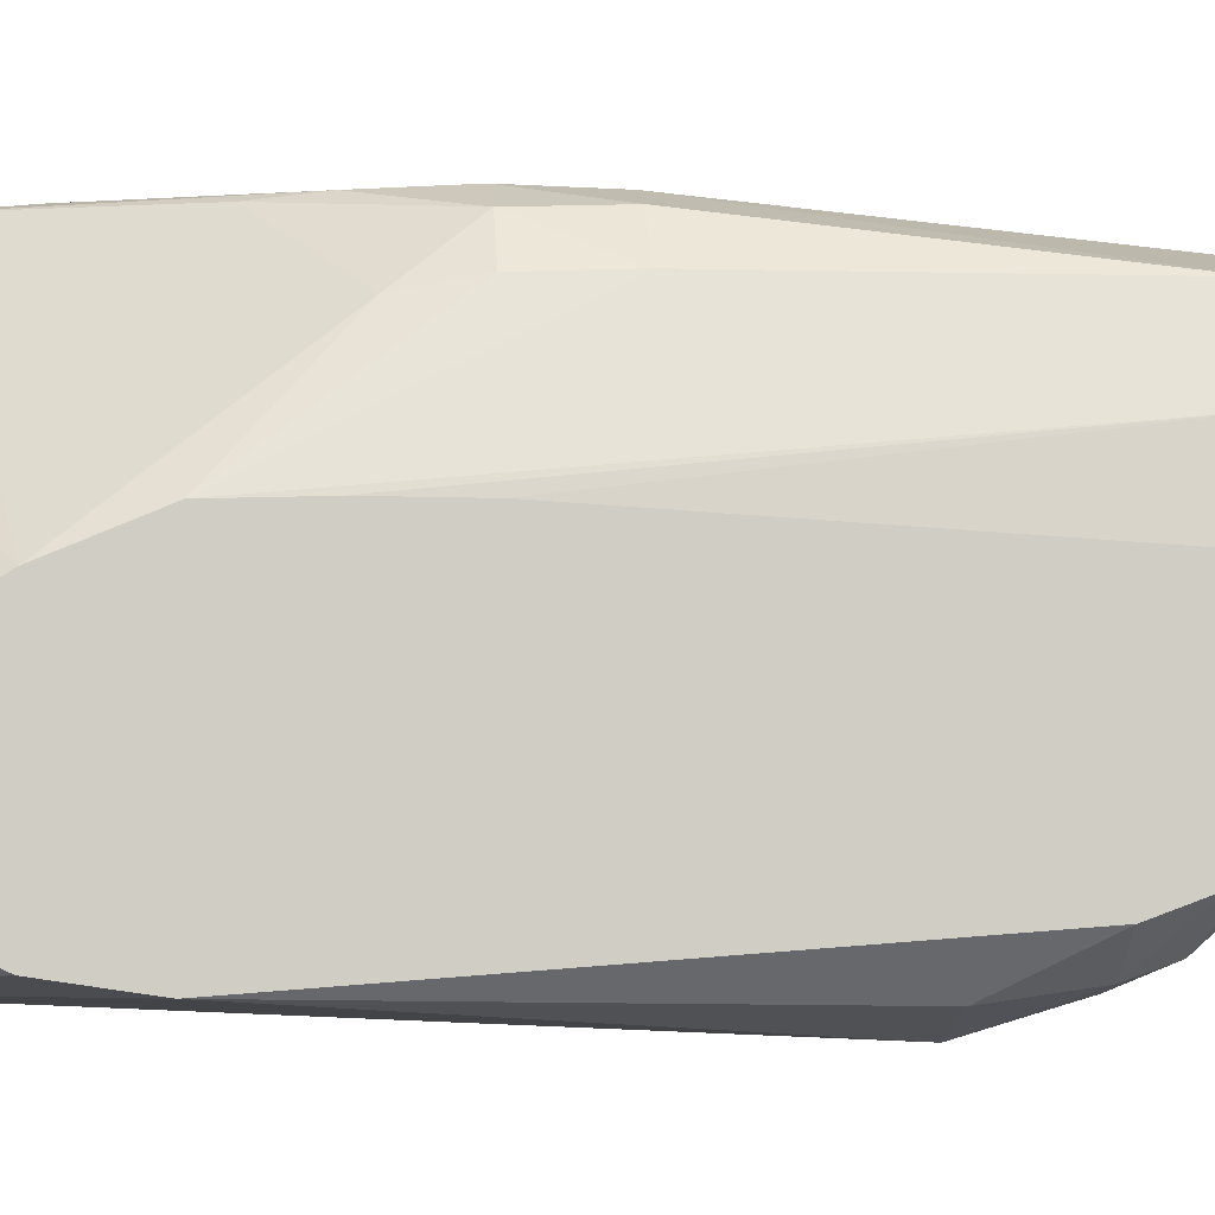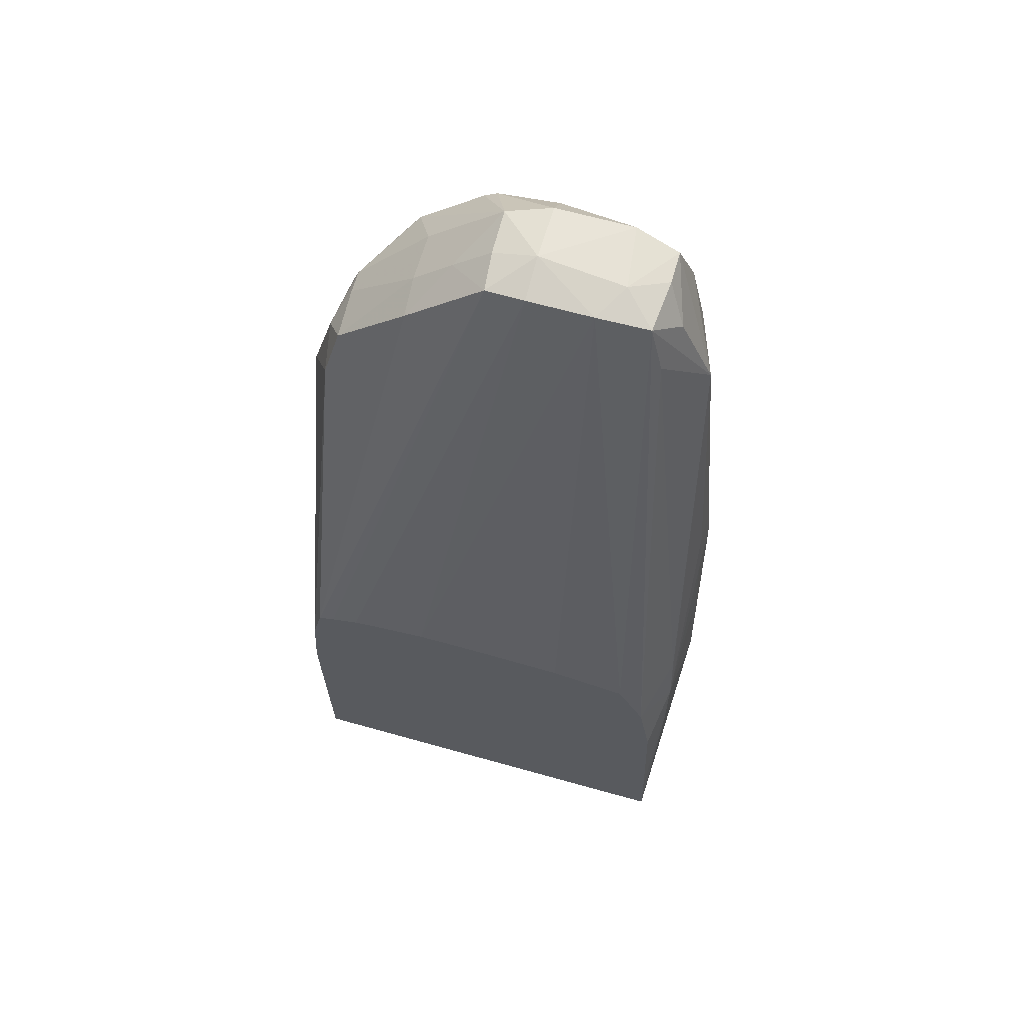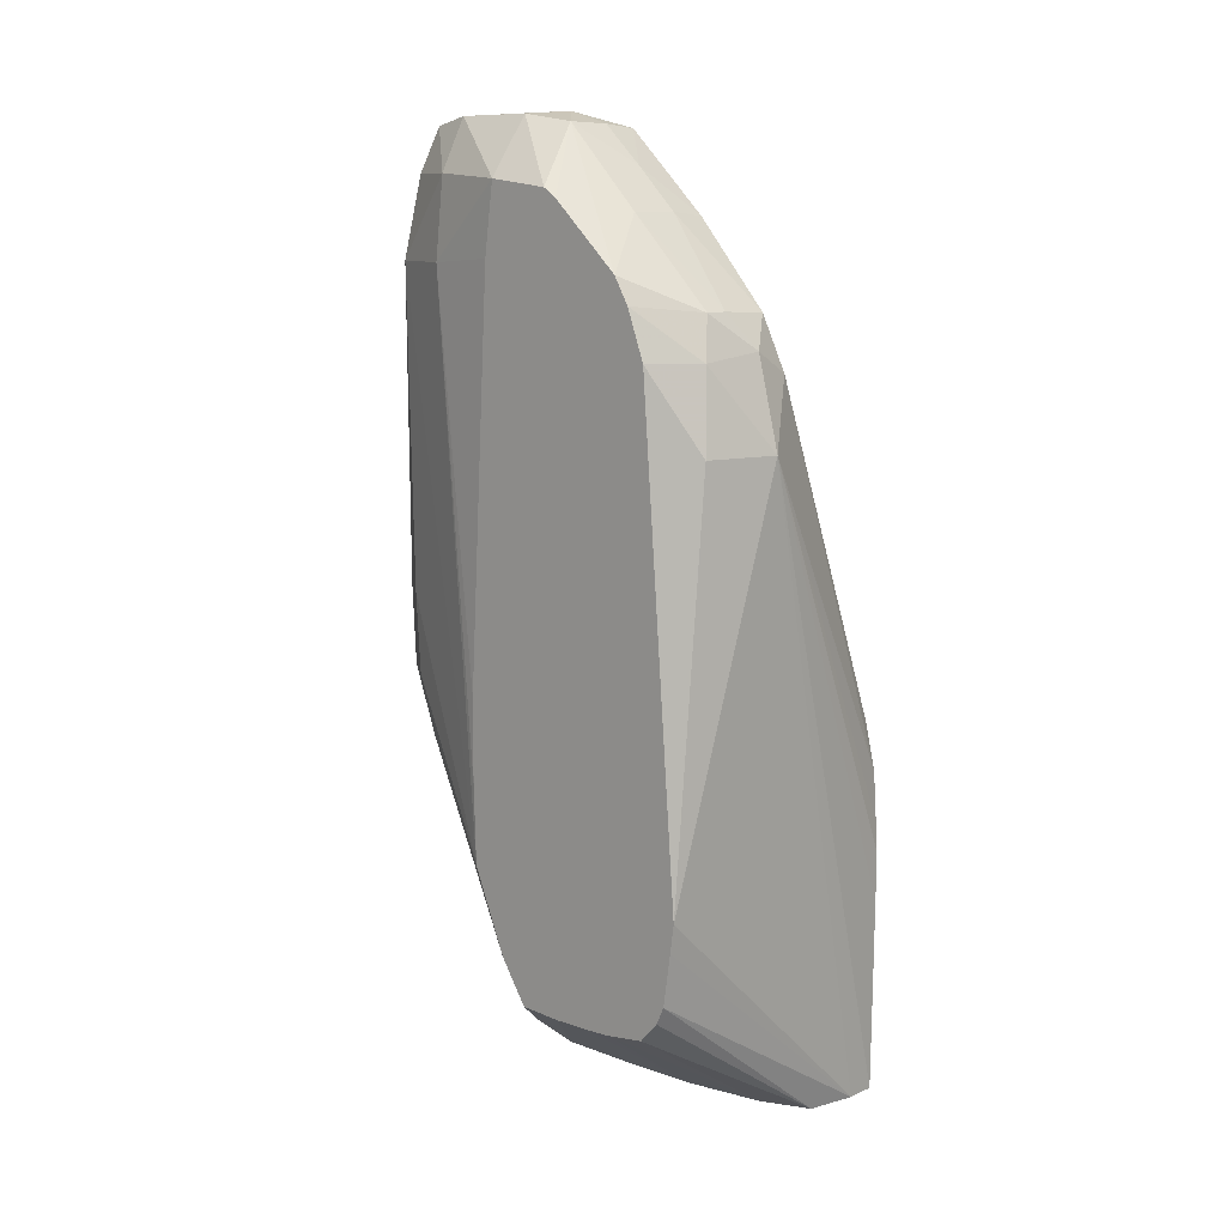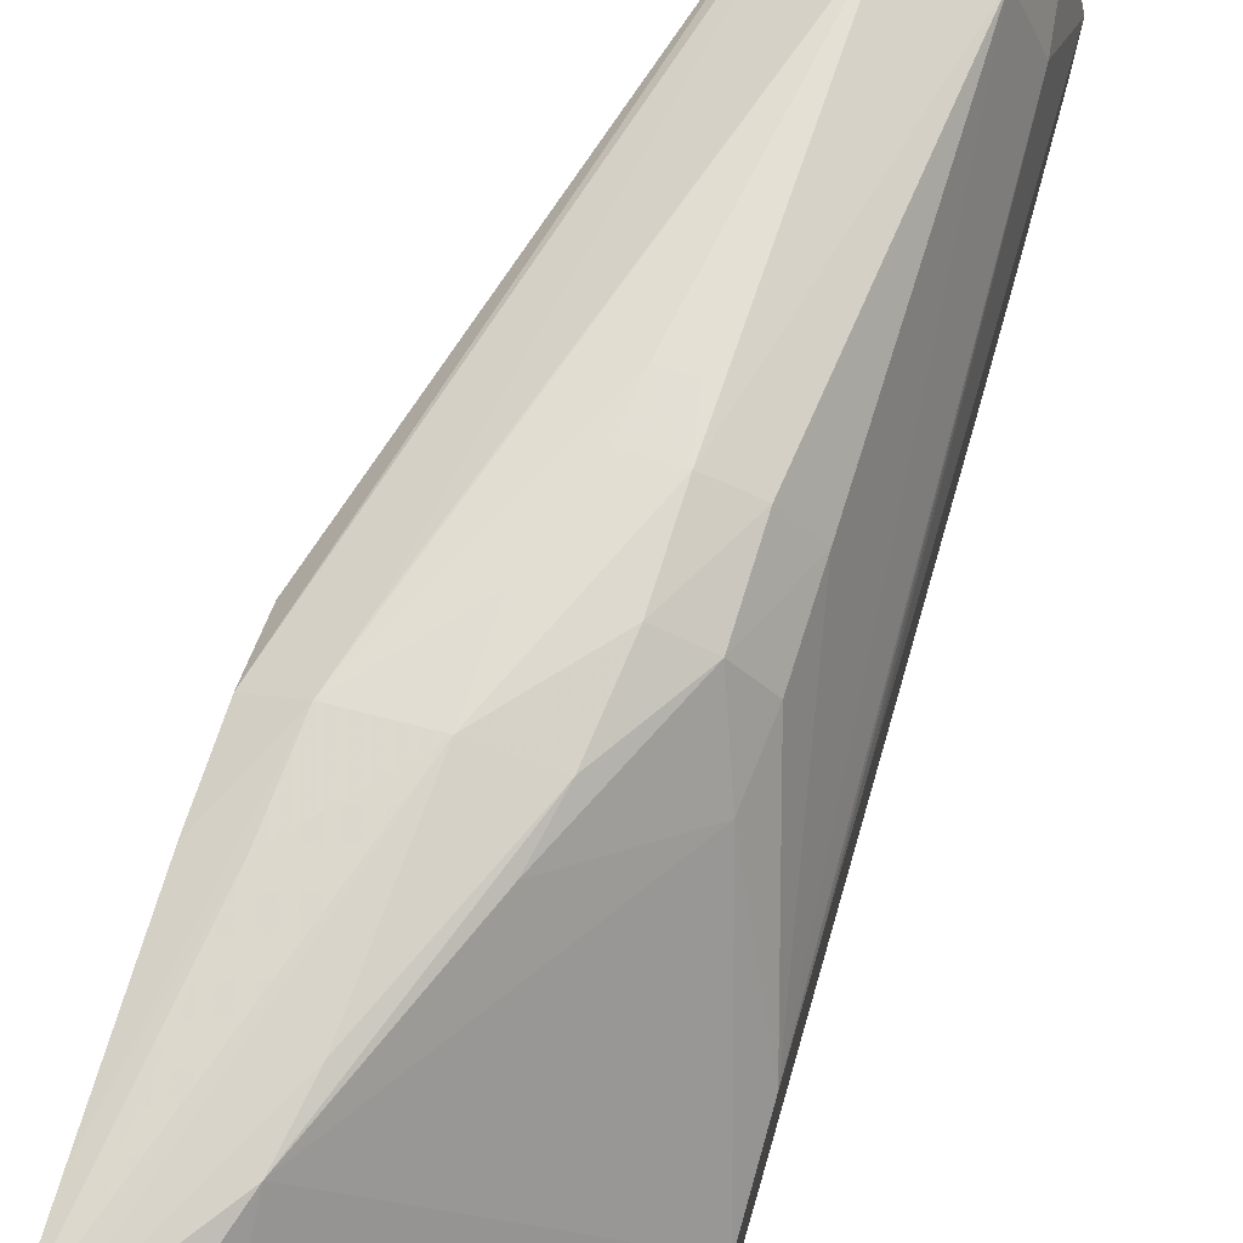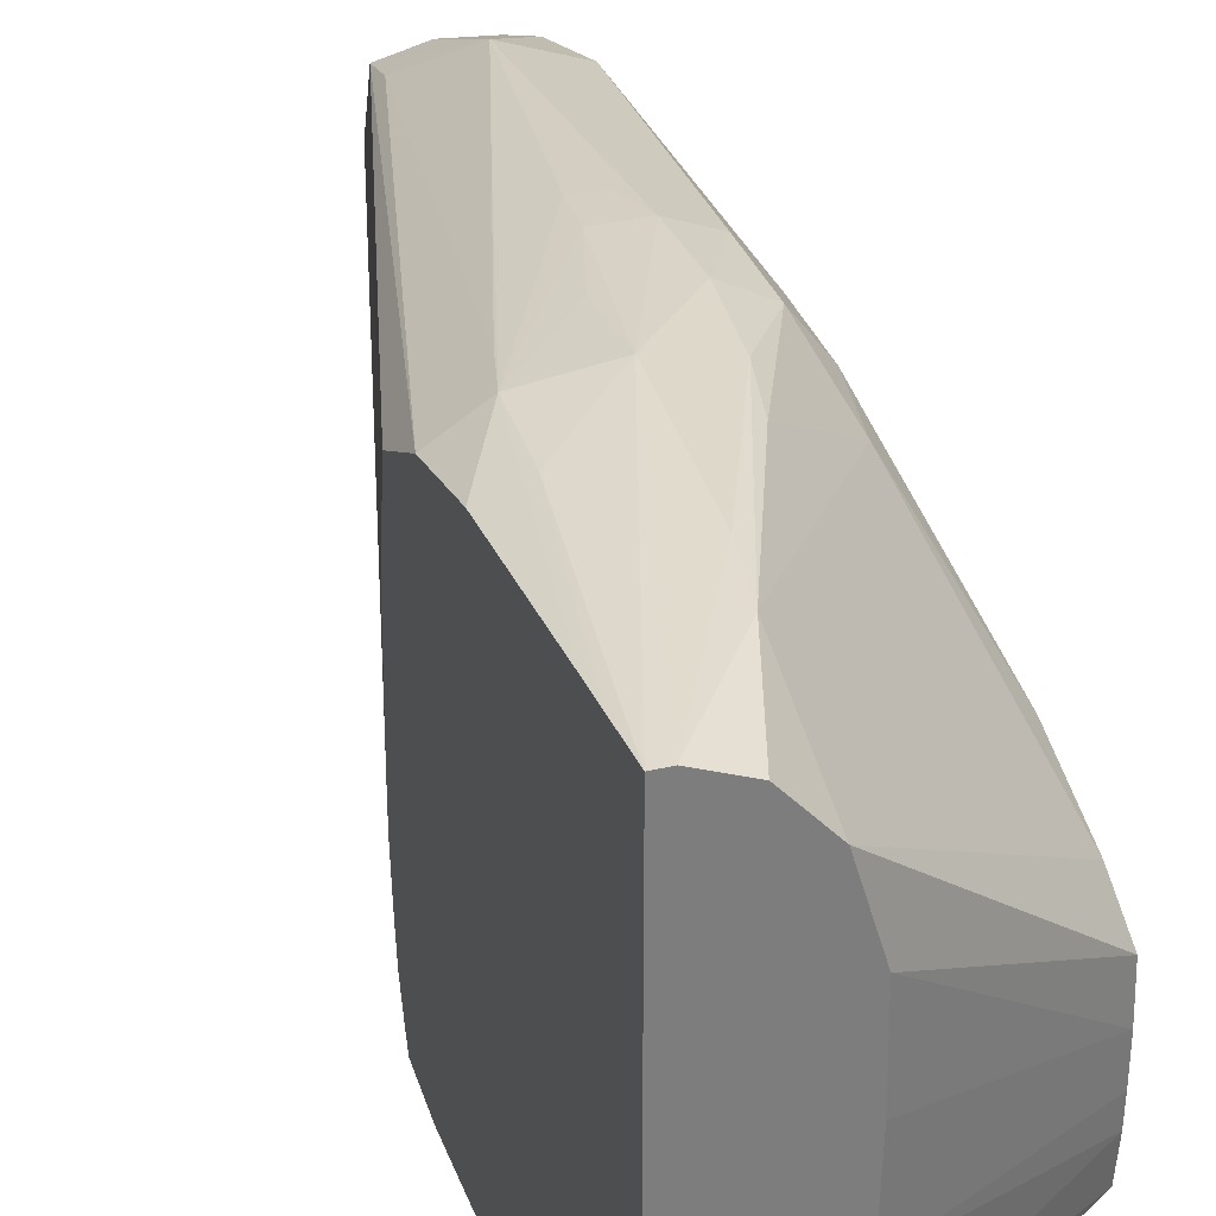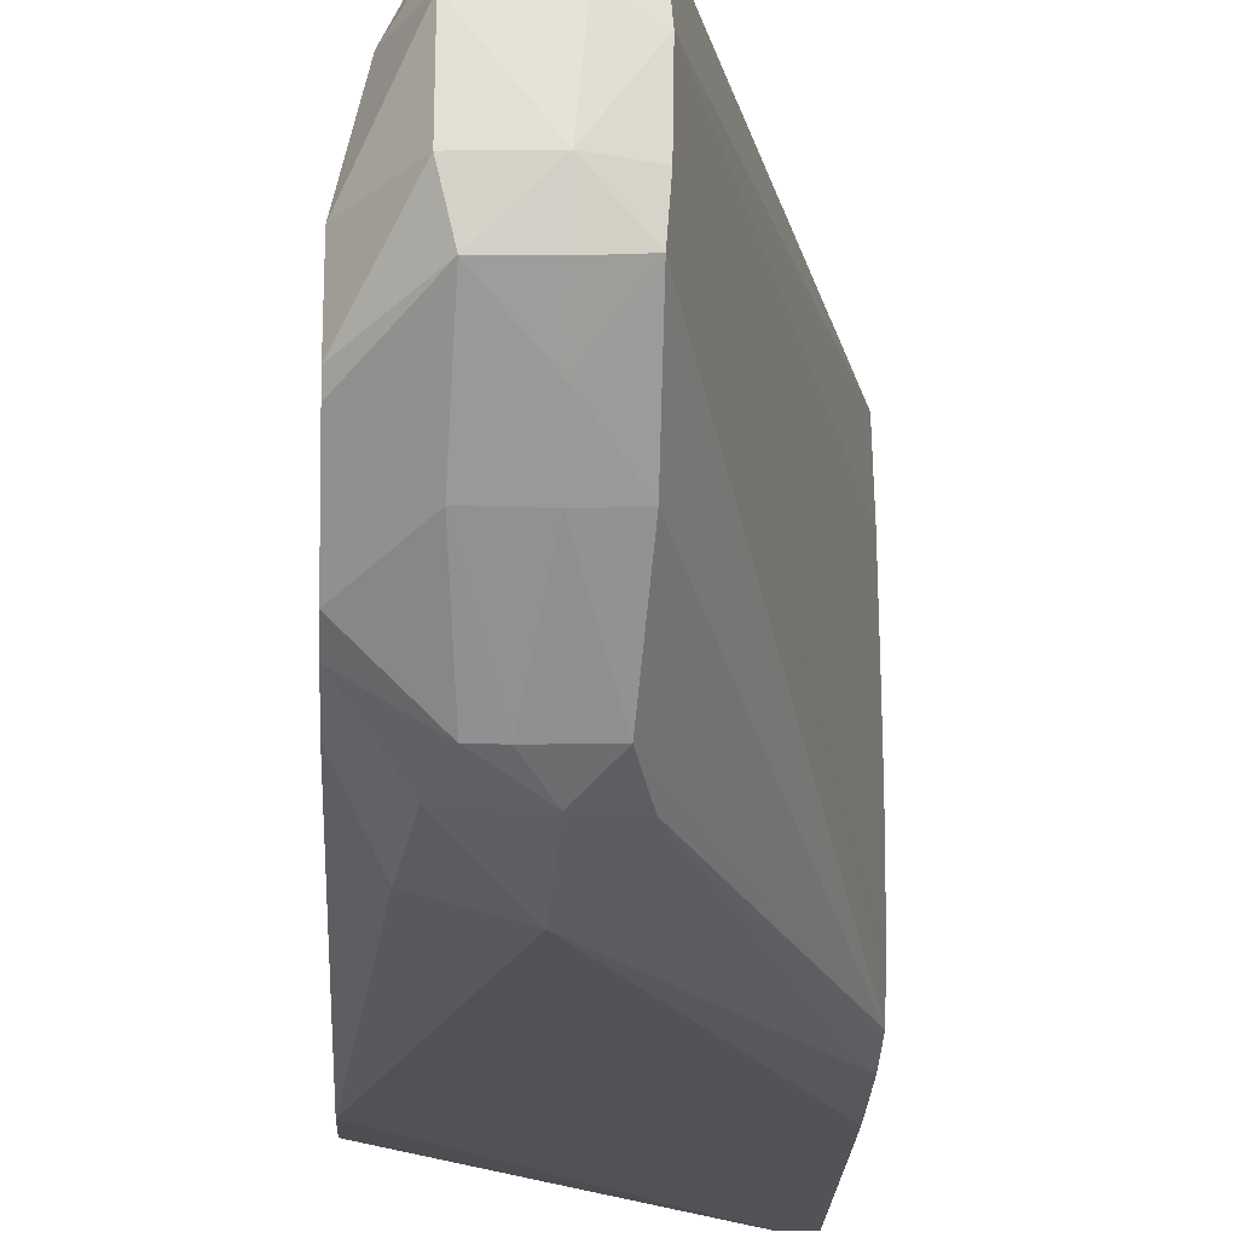
<metadata>
{"format":"obj","ext":"obj","renderer":"f3d","projection":"perspective","resolution":1024,"background":"white","views":[{"elev":-5.5,"azim":-95.9,"up":"+Y"},{"elev":64.3,"azim":105.8,"up":"+Z"},{"elev":10.5,"azim":-47.0,"up":"+Z"},{"elev":71.9,"azim":-163.7,"up":"+Y"},{"elev":31.2,"azim":160.8,"up":"+Y"},{"elev":-23.4,"azim":-2.8,"up":"+Y"}]}
</metadata>
<code>
v -0.006375 -0.01008 0.1516
v -0.004757 -0.008993 0.1538
v -0.006221 -0.009212 0.1545
v -0.008376 -0.009047 0.1543
v -0.008789 -0.009426 0.1516
v -0.009895 -0.009285 0.1382
v -0.00101 -0.009203 0.1301
v -7.96e-06 -0.009204 0.1301
v -7.96e-06 -0.009274 0.1365
v -7.96e-06 -0.009285 0.1382
v -7.96e-06 -0.009221 0.1392
v -7.96e-06 -0.009105 0.1409
v -0.005224 -0.008519 0.1556
v -7.96e-06 -0.008967 0.1415
v -7.96e-06 -0.008738 0.1424
v -0.007013 -0.008599 0.1557
v -0.00781 -0.008599 0.1557
v -0.009895 -0.007442 0.1559
v -0.009895 -0.008032 0.1543
v -0.009895 -0.009152 0.1373
v -0.009895 -0.008901 0.1356
v -0.002659 -0.008837 0.1301
v -7.96e-06 -0.008799 0.1301
v -0.004992 -0.005925 0.1584
v -0.006375 -0.006035 0.1585
v -7.96e-06 -0.008166 0.1426
v -0.005032 -0.003191 0.161
v -0.008075 -0.006036 0.1585
v -0.009895 -0.006942 0.1567
v -0.009895 -0.008628 0.135
v -0.003306 -0.00722 0.1301
v -0.009895 -0.008012 0.1343
v -7.96e-06 0.005114 0.1301
v -0.006375 -0.004668 0.1598
v -0.007966 -0.003369 0.1611
v -7.96e-06 -0.007213 0.1429
v -0.004935 -0.001847 0.1611
v -0.006375 -0.001847 0.1615
v -0.006375 -0.003327 0.1611
v -0.009895 -0.004626 0.1589
v -0.003729 -0.004543 0.1301
v -0.009895 -0.006683 0.1341
v -7.96e-06 0.005114 0.1301
v -0.0004735 0.005114 0.1301
v -0.003692 0.005536 0.1409
v -0.001185 0.005264 0.1382
v -0.008345 -0.001847 0.1614
v -0.009895 -0.004161 0.1592
v -7.96e-06 -0.006212 0.1431
v -0.004903 0.000384 0.1612
v -7.96e-06 -0.004529 0.1433
v -0.00611 0.001101 0.1614
v -0.008341 0.0008364 0.1614
v -0.00373 -0.004529 0.1301
v -0.009895 -0.005801 0.1341
v -7.96e-06 0.005074 0.1317
v -0.0004861 0.005111 0.1301
v -0.00294 0.005117 0.1335
v -0.003301 0.005254 0.1355
v -0.001395 0.005251 0.1409
v -0.005648 0.005144 0.1409
v -0.005966 0.005256 0.1436
v -0.006009 0.005187 0.1462
v -0.004638 0.005187 0.1462
v -0.003769 0.005328 0.1435
v -7.96e-06 0.005044 0.1328
v -0.009895 -0.002015 0.1595
v -0.005039 0.002174 0.161
v -7.96e-06 -0.003528 0.1433
v -7.96e-06 -0.001847 0.1433
v -7.96e-06 0.0008364 0.1432
v -7.96e-06 0.00344 0.1428
v -0.006827 0.002343 0.1611
v -0.007962 0.002343 0.1611
v -0.009248 0.0008364 0.1597
v -0.003808 -0.001861 0.1301
v -0.009895 -0.004529 0.134
v -0.001822 0.00457 0.1301
v -0.003048 0.003228 0.1301
v -0.009895 -0.002153 0.1355
v -0.008098 0.002835 0.1415
v -0.005258 0.004972 0.1391
v -0.004828 0.005037 0.1478
v -0.006375 0.004119 0.157
v -0.00185 0.005114 0.1425
v -7.96e-06 0.004394 0.1409
v -7.96e-06 0.004856 0.1382
v -0.007307 0.004558 0.1436
v -0.007351 0.004655 0.1462
v -0.008604 0.003329 0.157
v -0.005687 0.005037 0.1478
v -0.00955 0.0008364 0.157
v -0.009895 -0.001691 0.1571
v -0.004851 0.002646 0.1592
v -0.00611 0.002988 0.1599
v -0.00833 0.002838 0.1597
v -0.003808 -0.001847 0.1301
v -0.009895 -0.00308 0.1341
v -0.003775 0.0008364 0.1301
v -0.009895 -0.001001 0.1382
v -0.008322 0.003216 0.1436
v -0.008389 0.003315 0.1462
v -0.009895 -0.0009226 0.1436
v -0.009895 -0.0009135 0.1409
f 1 2 3
f 1 3 4
f 1 4 5
f 1 5 6
f 1 6 7
f 1 7 8
f 1 8 9
f 1 9 10
f 1 10 11
f 1 11 12
f 1 12 2
f 2 13 3
f 2 12 14
f 2 14 15
f 2 15 13
f 3 13 16
f 3 16 17
f 3 17 4
f 4 17 18
f 4 18 19
f 4 19 5
f 5 19 6
f 6 20 7
f 6 19 18
f 6 18 29
f 6 29 40
f 6 40 48
f 6 48 67
f 6 67 93
f 6 93 103
f 6 103 104
f 6 104 100
f 6 100 80
f 6 80 98
f 6 98 77
f 6 77 55
f 6 55 42
f 6 42 32
f 6 32 30
f 6 30 21
f 6 21 20
f 7 20 21
f 7 21 22
f 7 22 31
f 7 31 41
f 7 41 54
f 7 54 76
f 7 76 97
f 7 97 99
f 7 99 79
f 7 79 78
f 7 78 57
f 7 57 44
f 7 44 33
f 7 33 23
f 7 23 8
f 8 23 33
f 8 33 43
f 8 43 56
f 8 56 66
f 8 66 87
f 8 87 86
f 8 86 72
f 8 72 71
f 8 71 70
f 8 70 69
f 8 69 51
f 8 51 49
f 8 49 36
f 8 36 26
f 8 26 15
f 8 15 14
f 8 14 12
f 8 12 11
f 8 11 10
f 8 10 9
f 13 15 24
f 13 24 25
f 13 25 16
f 15 26 27
f 15 27 24
f 16 25 28
f 16 28 17
f 17 29 18
f 17 28 29
f 21 30 22
f 22 30 32
f 22 32 31
f 24 27 34
f 24 34 25
f 25 34 35
f 25 35 28
f 26 36 37
f 26 37 27
f 27 37 38
f 27 38 39
f 27 39 34
f 28 35 29
f 29 35 40
f 31 32 42
f 31 42 41
f 33 44 45
f 33 45 46
f 33 46 43
f 34 39 35
f 35 39 38
f 35 38 47
f 35 47 48
f 35 48 40
f 36 49 37
f 37 50 38
f 37 49 51
f 37 51 50
f 38 52 53
f 38 53 47
f 38 50 52
f 41 42 55
f 41 55 54
f 43 46 56
f 44 57 58
f 44 58 59
f 44 59 45
f 45 60 46
f 45 59 61
f 45 61 62
f 45 62 63
f 45 63 64
f 45 64 65
f 45 65 60
f 46 60 66
f 46 66 56
f 47 53 67
f 47 67 48
f 50 68 52
f 50 51 69
f 50 69 70
f 50 70 71
f 50 71 72
f 50 72 68
f 52 68 73
f 52 73 74
f 52 74 53
f 53 74 75
f 53 75 67
f 54 55 77
f 54 77 76
f 57 78 58
f 58 78 79
f 58 79 80
f 58 80 81
f 58 81 82
f 58 82 61
f 58 61 59
f 60 65 64
f 60 64 83
f 60 83 84
f 60 84 85
f 60 85 86
f 60 86 87
f 60 87 66
f 61 82 88
f 61 88 62
f 62 88 89
f 62 89 63
f 63 89 90
f 63 90 84
f 63 84 91
f 63 91 83
f 63 83 64
f 67 75 92
f 67 92 93
f 68 94 84
f 68 84 95
f 68 95 73
f 68 72 86
f 68 86 94
f 73 95 74
f 74 95 84
f 74 84 96
f 74 96 75
f 75 96 90
f 75 90 92
f 76 77 97
f 77 98 99
f 77 99 97
f 79 99 98
f 79 98 80
f 80 100 81
f 81 100 101
f 81 101 88
f 81 88 82
f 83 91 84
f 84 90 96
f 84 94 85
f 85 94 86
f 88 101 102
f 88 102 89
f 89 102 90
f 90 102 100
f 90 100 92
f 92 103 93
f 92 100 104
f 92 104 103
f 100 102 101

</code>
